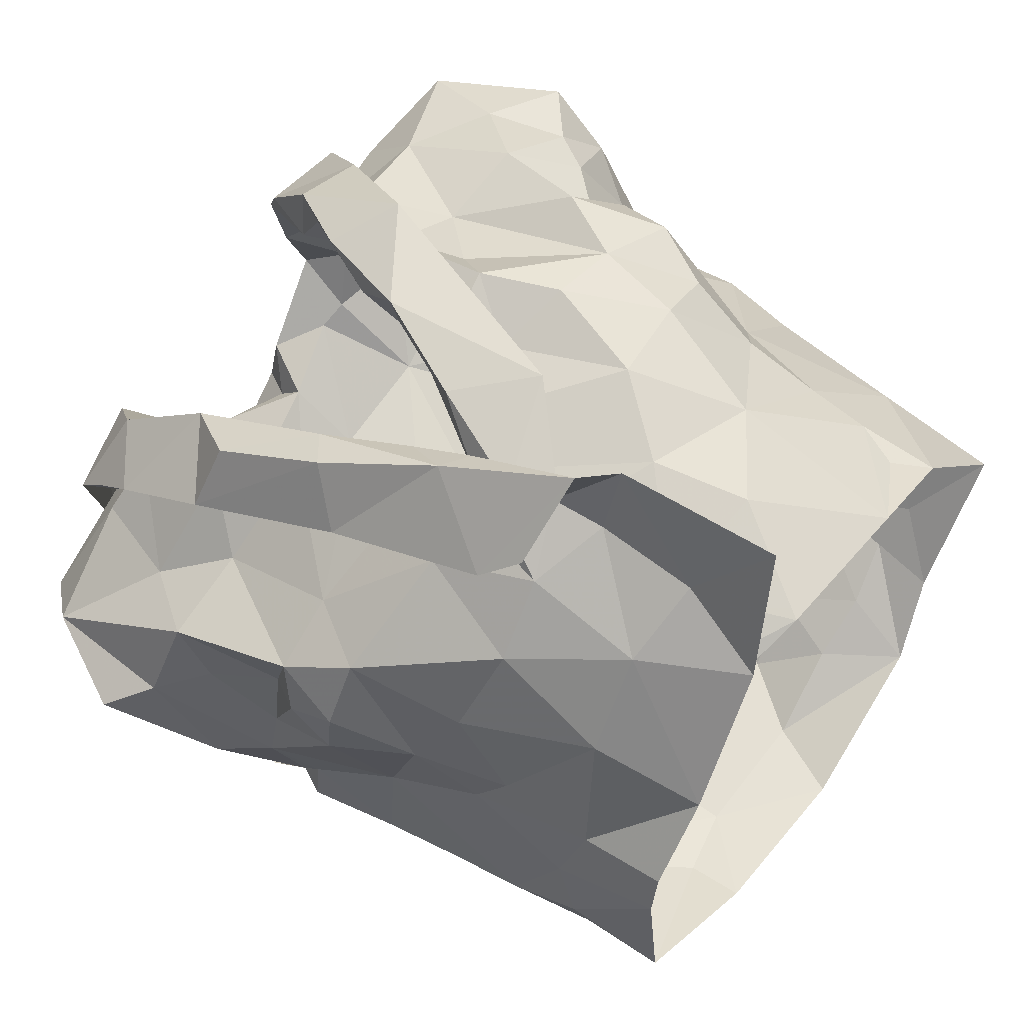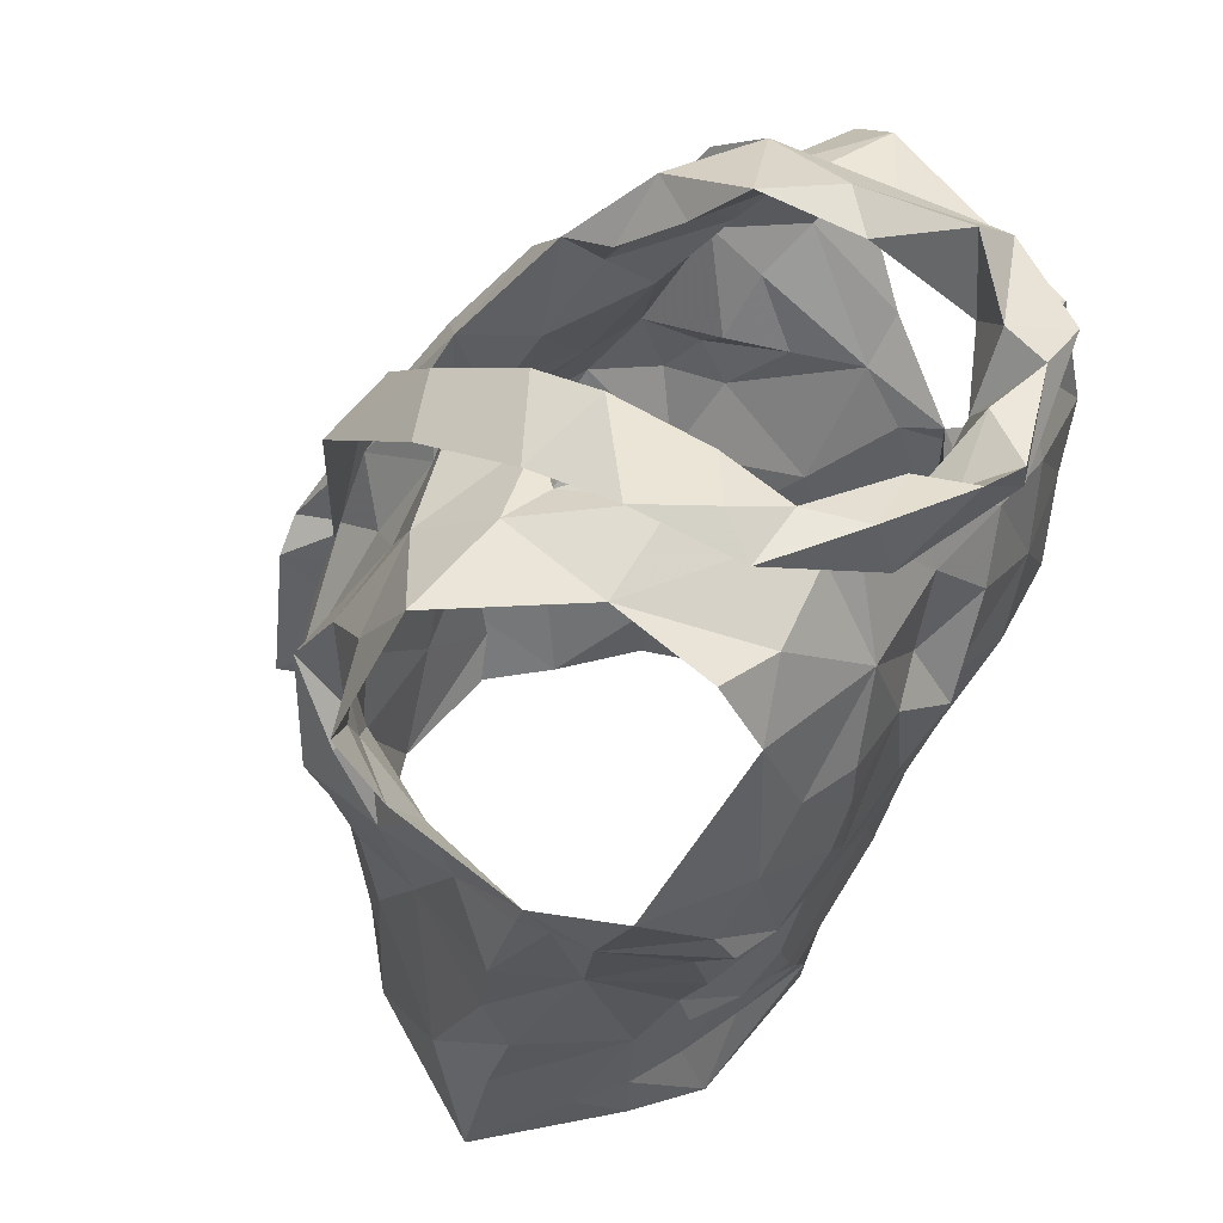
<metadata>
{"format":"obj","ext":"obj","renderer":"f3d","projection":"perspective","resolution":1024,"background":"white","views":[{"elev":78.1,"azim":-54.7,"up":"+Z"},{"elev":47.3,"azim":121.9,"up":"+Y"}]}
</metadata>
<code>
v -1.093 0.02382 0.6571
v -1.086 0.03812 0.6531
v -1.07 0.1309 0.6614
v -1.067 0.1487 0.648
v -1.054 0.1835 0.6307
v -1.039 0.1958 0.6246
v -1.06 0.1276 0.5727
v -1.051 0.1088 0.5882
v -1.062 0.05988 0.5892
v -1.062 0.03431 0.5979
v -1.085 0.01132 0.6527
v -1.063 0.03882 0.6177
v -1.044 0.1734 0.6117
v -1.056 0.1557 0.6087
v -1.054 0.1414 0.5771
v -1.064 0.1244 0.6068
v -1.085 0.05876 0.6512
v -1.055 0.08424 0.5935
v -1.053 0.135 0.5795
v -1.06 0.1716 0.6323
v -1.062 0.1326 0.6304
v -1.074 0.1575 0.6402
v -1.075 0.09042 0.6295
v -1.253 0.03509 0.6535
v -1.254 0.06606 0.656
v -1.271 0.1239 0.6652
v -1.308 0.1966 0.6177
v -1.288 0.1253 0.5685
v -1.282 0.09643 0.5718
v -1.278 0.07267 0.5822
v -1.27 0.01997 0.5978
v -1.27 -0.006815 0.6022
v -1.251 0.008277 0.6607
v -1.271 0.02598 0.6112
v -1.259 0.005125 0.6466
v -1.278 0.1447 0.6234
v -1.297 0.1593 0.5964
v -1.261 0.07331 0.6399
v -1.264 0.03746 0.6277
v -1.282 0.128 0.5858
v -1.268 0.1495 0.6419
v -1.286 0.1434 0.6002
v -1.276 0.122 0.6452
v -1.27 0.1021 0.6116
v -1.275 0.04715 0.5934
v -1.121 0.2037 0.6851
v -1.102 0.2507 0.5398
v -1.185 0.2265 0.5048
v -1.176 0.2434 0.5013
v -1.168 0.2347 0.5155
v -1.166 0.2273 0.5276
v -1.113 0.2494 0.5678
v -1.108 0.2407 0.6006
v -1.123 0.2393 0.6147
v -1.129 0.197 0.6769
v -1.152 0.1816 0.6765
v -1.141 0.1479 0.6847
v -1.169 0.1388 0.6853
v -1.155 0.246 0.5245
v -1.201 0.08477 0.6948
v -1.162 0.2452 0.5064
v -1.13 0.2519 0.5203
v -1.137 0.2298 0.5178
v -1.184 0.09424 0.7057
v -1.146 0.1287 0.7045
v -1.187 0.1025 0.6928
v -1.126 0.2621 0.5963
v -1.126 0.2586 0.5633
v -1.182 0.1301 0.6943
v -1.161 0.162 0.681
v -1.108 0.2339 0.6449
v -1.135 0.2196 0.6512
v -1.135 0.2374 0.628
v -1.099 0.2536 0.6043
v -1.093 0.2633 0.571
v -1.109 0.2596 0.5515
v -1.139 0.2347 0.5291
v -1.182 0.1165 0.7036
v -1.167 0.1515 0.7002
v -1.143 0.2163 0.677
v -1.151 0.1968 0.6791
v -1.116 0.2455 0.5892
v -1.124 0.2533 0.5394
v -1.152 0.1843 0.694
v -1.135 0.229 0.6564
v -1.129 0.2398 0.6529
v -1.129 0.2559 0.6208
v -1.081 0.2298 0.5359
v -1.197 0.02619 0.6903
v -1.205 0.04172 0.6923
v -1.163 0.01943 0.697
v -1.115 0.2264 0.6411
v -1.083 0.2397 0.5685
v -1.115 0.2405 0.547
v -1.056 0.2366 0.6107
v -1.114 0.01412 0.6786
v -1.166 0.1108 0.6917
v -1.178 0.05744 0.6966
v -1.085 0.08501 0.6566
v -1.091 0.2419 0.6056
v -1.139 0.05369 0.6958
v -1.08 0.1104 0.6642
v -1.154 0.133 0.6894
v -1.125 0.1684 0.6846
v -1.082 0.1612 0.6705
v -1.128 0.2068 0.6525
v -1.094 0.1387 0.6798
v -1.062 0.2096 0.6306
v -1.12 0.1787 0.6671
v -1.113 0.07121 0.6866
v -1.147 0.08479 0.6966
v -1.126 0.109 0.6944
v -1.099 0.1104 0.6836
v -1.116 0.1424 0.6899
v -1.106 0.1935 0.6519
v -1.076 0.1918 0.6502
v -1.088 0.2256 0.632
v -1.202 0.09698 0.7256
v -1.238 0.2027 0.6632
v -1.249 0.239 0.6378
v -1.186 0.2234 0.5278
v -1.2 0.2274 0.5286
v -1.239 0.2403 0.613
v -1.226 0.2043 0.659
v -1.208 0.1826 0.6698
v -1.207 0.1625 0.6806
v -1.209 0.1435 0.6892
v -1.189 0.1481 0.7086
v -1.195 0.123 0.7077
v -1.183 0.1293 0.7211
v -1.189 0.2448 0.5187
v -1.211 0.2458 0.5131
v -1.221 0.2028 0.6811
v -1.165 0.08635 0.7438
v -1.23 0.264 0.545
v -1.212 0.1067 0.7172
v -1.192 0.1356 0.7245
v -1.249 0.2492 0.542
v -1.22 0.2572 0.6075
v -1.231 0.2426 0.513
v -1.226 0.2363 0.5406
v -1.246 0.2298 0.644
v -1.214 0.222 0.6486
v -1.213 0.2192 0.6656
v -1.226 0.2441 0.6411
v -1.217 0.2392 0.6261
v -1.224 0.1551 0.694
v -1.175 0.09705 0.7436
v -1.233 0.2595 0.5846
v -1.251 0.2483 0.6203
v -1.21 0.1702 0.7045
v -1.22 0.255 0.5722
v -1.2 0.1768 0.696
v -1.212 0.252 0.5267
v -1.226 0.01154 0.6796
v -1.16 0.03473 0.7468
v -1.178 0.05133 0.7196
v -1.242 0.2383 0.5595
v -1.282 0.2396 0.5963
v -1.291 0.2276 0.6131
v -1.178 0.0838 0.72
v -1.233 0.2323 0.6372
v -1.248 0.08882 0.6756
v -1.187 0.0205 0.7102
v -1.274 0.1385 0.6531
v -1.205 0.1444 0.7013
v -1.252 0.234 0.6248
v -1.279 0.1701 0.6353
v -1.245 0.184 0.6528
v -1.261 0.2047 0.6357
v -1.263 0.09607 0.6567
v -1.265 0.1459 0.6702
v -1.248 0.2405 0.5763
v -1.203 0.09185 0.7128
v -1.179 0.1012 0.7198
v -1.241 0.1473 0.6764
v -1.255 0.1262 0.6835
v -1.231 0.0483 0.6861
v -1.204 0.0536 0.7076
v -1.294 0.1845 0.6261
v -1.275 0.1843 0.6515
v -1.226 0.08699 0.6996
v -1.214 0.123 0.7011
v -1.085 0.1187 0.5293
v -1.094 0.08636 0.5424
v -1.101 0.05296 0.5519
v -1.097 0.01143 0.5702
v -1.06 -0.002955 0.6061
v -1.055 0.1566 0.5436
v -1.074 0.09087 0.5712
v -1.061 0.1265 0.56
v -1.094 0.04052 0.5665
v -1.083 0.009802 0.5818
v -1.258 0.1609 0.5228
v -1.265 0.142 0.5264
v -1.221 0.06857 0.5439
v -1.241 0.05602 0.5568
v -1.233 0.02375 0.5668
v -1.232 0.0003665 0.5684
v -1.232 -0.01709 0.576
v -1.283 0.1337 0.5708
v -1.287 0.1473 0.545
v -1.255 0.08161 0.5556
v -1.264 0.132 0.5353
v -1.27 0.1182 0.5497
v -1.252 0.0296 0.5744
v -1.256 0.06268 0.5685
v -1.169 0.2012 0.5197
v -1.165 0.1713 0.522
v -1.168 0.1172 0.5237
v -1.156 0.09853 0.5289
v -1.218 0.1283 0.5178
v -1.205 0.08006 0.5352
v -1.21 0.04081 0.5462
v -1.212 0.0324 0.557
v -1.211 0.003683 0.5578
v -1.261 0.2227 0.5293
v -1.234 0.2195 0.5281
v -1.18 -0.02218 0.556
v -1.272 0.1785 0.5253
v -1.181 0.01955 0.5506
v -1.187 0.05398 0.5382
v -1.232 0.04062 0.5561
v -1.209 0.05874 0.5463
v -1.234 0.0836 0.5341
v -1.203 0.1975 0.5174
v -1.245 0.2282 0.5388
v -1.17 0.001451 0.5497
v -1.172 0.08003 0.5334
v -1.172 0.1481 0.5124
v -1.206 0.09812 0.5284
v -1.223 0.1617 0.5153
v -1.258 0.1136 0.5305
v -1.249 0.1311 0.5204
v -1.232 0.1895 0.5184
v -1.19 0.1781 0.5135
v -1.241 0.1009 0.5302
v -1.192 0.1364 0.5207
v -1.12 0.1721 0.515
v -1.115 0.1405 0.5179
v -1.127 0.127 0.5206
v -1.12 0.04725 0.545
v -1.13 0.02917 0.5552
v -1.14 0.005643 0.5571
v -1.086 0.207 0.5253
v -1.129 0.233 0.5331
v -1.101 0.227 0.5297
v -1.131 0.2005 0.5172
v -1.1 -0.009817 0.5723
v -1.118 0.006548 0.5641
v -1.098 0.06524 0.5539
v -1.143 0.03878 0.542
v -1.084 0.1579 0.5234
v -1.124 -0.01825 0.5587
v -1.084 0.1094 0.5414
v -1.078 0.1329 0.5323
v -1.154 0.02304 0.5448
v -1.13 0.06278 0.5384
v -1.101 0.1736 0.5207
v -1.103 0.1127 0.5262
v -1.134 0.08757 0.5337
v -1.122 0.1552 0.5164
v -1.133 0.1124 0.5244
v -1.15 0.1634 0.5178
f 102 99 23
f 1 11 2
f 3 102 23
f 14 20 22
f 2 12 17
f 13 6 5
f 12 188 10
f 18 8 23
f 12 2 11
f 188 12 11
f 7 19 8
f 15 13 14
f 16 15 14
f 16 19 15
f 16 14 21
f 20 13 5
f 13 20 14
f 12 9 18
f 3 23 21
f 16 8 19
f 9 12 10
f 17 23 99
f 17 12 23
f 23 12 18
f 22 21 14
f 21 22 4
f 21 4 3
f 8 16 23
f 23 16 21
f 44 40 29
f 37 201 42
f 25 38 24
f 32 34 31
f 35 33 24
f 35 34 32
f 39 34 35
f 37 180 27
f 42 180 37
f 39 35 24
f 34 45 31
f 25 171 38
f 41 168 36
f 24 38 39
f 42 201 40
f 44 42 40
f 44 29 30
f 36 165 41
f 44 171 43
f 42 43 36
f 168 42 36
f 180 42 168
f 38 171 44
f 201 28 40
f 29 40 28
f 43 171 26
f 36 43 165
f 42 44 43
f 44 45 39
f 38 44 39
f 45 34 39
f 44 30 45
f 64 60 78
f 64 78 65
f 60 66 78
f 103 57 70
f 58 70 69
f 66 97 69
f 104 70 57
f 46 65 84
f 59 61 62
f 84 80 46
f 71 46 86
f 94 246 83
f 48 63 61
f 79 65 78
f 94 68 52
f 54 53 67
f 85 55 106
f 73 54 67
f 48 61 49
f 59 50 61
f 61 50 49
f 76 47 75
f 69 78 66
f 61 63 62
f 77 51 59
f 50 59 51
f 104 56 70
f 81 56 55
f 85 80 81
f 73 92 54
f 67 74 87
f 58 69 97
f 70 58 103
f 56 81 84
f 46 80 86
f 81 55 85
f 72 85 106
f 72 92 73
f 72 73 85
f 87 74 71
f 82 67 53
f 67 82 52
f 67 52 68
f 83 68 94
f 83 47 76
f 77 59 83
f 68 76 75
f 76 68 83
f 47 83 62
f 78 69 79
f 56 84 79
f 70 79 69
f 70 56 79
f 80 85 86
f 86 85 73
f 84 81 80
f 71 86 87
f 73 67 87
f 75 74 67
f 68 75 67
f 77 83 246
f 63 47 62
f 62 83 59
f 84 65 79
f 73 87 86
f 57 114 104
f 98 60 90
f 90 91 98
f 58 97 103
f 95 93 100
f 3 4 105
f 117 54 92
f 95 108 6
f 110 17 99
f 110 99 113
f 89 91 90
f 116 22 20
f 60 98 66
f 94 93 247
f 52 93 94
f 88 247 93
f 116 5 108
f 96 11 1
f 96 1 2
f 17 110 2
f 53 52 82
f 113 102 107
f 109 55 104
f 100 117 95
f 2 110 96
f 100 52 53
f 100 93 52
f 99 102 113
f 103 97 112
f 22 116 105
f 72 106 92
f 54 117 100
f 91 96 101
f 98 91 101
f 96 110 101
f 102 3 107
f 4 22 105
f 5 116 20
f 108 5 6
f 115 106 109
f 55 109 106
f 54 100 53
f 108 95 117
f 111 66 98
f 97 66 111
f 111 110 112
f 112 57 103
f 3 105 107
f 113 107 114
f 113 112 110
f 112 97 111
f 104 55 56
f 114 112 113
f 112 114 57
f 111 98 101
f 104 107 109
f 114 107 104
f 109 107 115
f 115 116 117
f 107 105 115
f 117 92 115
f 105 116 115
f 106 115 92
f 116 108 117
f 111 101 110
f 146 139 123
f 122 131 121
f 50 51 131
f 143 124 144
f 49 131 132
f 121 131 51
f 49 50 131
f 154 132 122
f 138 154 135
f 139 173 123
f 175 134 148
f 140 48 132
f 173 139 152
f 130 175 148
f 130 128 129
f 166 153 127
f 48 49 132
f 144 125 153
f 136 148 118
f 142 144 119
f 175 161 134
f 137 136 147
f 148 136 137
f 127 153 126
f 122 132 131
f 154 122 141
f 150 138 149
f 158 173 152
f 139 150 149
f 139 145 150
f 140 132 154
f 154 138 140
f 152 141 158
f 141 135 154
f 119 144 133
f 144 142 145
f 139 146 145
f 124 125 144
f 142 150 145
f 123 162 146
f 144 153 133
f 151 147 119
f 128 153 166
f 143 144 145
f 142 120 150
f 143 146 162
f 145 146 143
f 153 151 133
f 119 133 151
f 137 151 153
f 147 151 137
f 128 130 137
f 153 128 137
f 139 149 152
f 149 135 152
f 135 149 138
f 126 153 125
f 137 130 148
f 152 135 141
f 33 155 24
f 41 165 172
f 181 172 169
f 155 164 179
f 172 165 26
f 178 25 24
f 158 141 227
f 217 159 173
f 160 167 159
f 157 164 156
f 227 217 158
f 157 156 134
f 180 181 160
f 170 162 167
f 181 170 160
f 130 174 175
f 168 181 180
f 129 128 183
f 179 157 161
f 160 27 180
f 217 173 158
f 155 179 178
f 162 124 143
f 124 162 170
f 167 162 123
f 171 25 163
f 166 183 128
f 26 165 43
f 159 123 173
f 175 174 161
f 125 176 126
f 170 169 124
f 167 160 170
f 177 183 176
f 171 177 26
f 26 177 172
f 172 181 41
f 41 181 168
f 130 129 174
f 167 123 159
f 155 178 24
f 125 124 169
f 169 176 125
f 171 163 177
f 127 176 183
f 177 182 183
f 127 183 166
f 179 161 174
f 174 129 183
f 176 172 177
f 127 126 176
f 176 169 172
f 170 181 169
f 179 164 157
f 178 179 182
f 25 178 163
f 182 179 174
f 163 178 182
f 134 161 157
f 182 174 183
f 182 177 163
f 190 191 7
f 19 7 15
f 191 256 189
f 7 191 15
f 193 188 249
f 188 193 10
f 187 193 249
f 192 186 251
f 9 10 192
f 8 18 190
f 193 192 10
f 184 256 191
f 191 255 184
f 15 191 189
f 193 187 192
f 190 251 185
f 255 190 185
f 190 255 191
f 18 9 190
f 7 8 190
f 190 192 251
f 190 9 192
f 237 225 203
f 205 204 233
f 237 205 233
f 202 194 195
f 202 220 194
f 198 199 206
f 207 206 30
f 202 204 205
f 206 223 198
f 204 202 195
f 200 32 199
f 32 31 206
f 29 201 203
f 207 197 223
f 207 223 206
f 201 202 205
f 203 205 237
f 201 29 28
f 206 45 30
f 203 225 196
f 207 203 197
f 45 206 31
f 199 32 206
f 201 205 203
f 203 196 197
f 203 207 29
f 29 207 30
f 257 228 221
f 141 218 227
f 224 222 214
f 231 213 225
f 121 226 122
f 222 213 229
f 210 238 230
f 215 221 216
f 230 236 209
f 237 233 234
f 51 208 226
f 217 218 220
f 220 235 194
f 235 218 226
f 200 216 219
f 220 218 235
f 257 221 222
f 122 218 141
f 215 216 198
f 234 194 232
f 215 198 223
f 234 204 195
f 227 218 217
f 219 216 228
f 257 222 252
f 222 229 252
f 222 224 213
f 232 235 226
f 226 236 232
f 223 224 214
f 223 214 215
f 223 197 224
f 225 213 196
f 196 213 224
f 197 196 224
f 234 232 212
f 195 194 234
f 212 231 237
f 233 204 234
f 51 226 121
f 221 228 216
f 231 229 213
f 229 210 211
f 238 210 229
f 229 231 238
f 214 222 221
f 198 216 199
f 236 226 208
f 122 226 218
f 212 238 231
f 214 221 215
f 234 212 237
f 237 231 225
f 232 194 235
f 209 236 208
f 238 212 232
f 236 238 232
f 230 238 236
f 216 200 199
f 185 261 260
f 249 254 187
f 244 254 228
f 251 258 261
f 243 192 250
f 261 263 260
f 239 248 259
f 244 250 254
f 255 185 260
f 240 260 241
f 239 259 262
f 208 77 248
f 247 248 246
f 246 94 247
f 260 263 241
f 244 228 257
f 242 243 252
f 258 229 261
f 246 248 77
f 252 229 258
f 88 245 247
f 253 189 256
f 254 219 228
f 209 264 230
f 257 243 244
f 51 77 208
f 253 256 260
f 245 189 253
f 253 259 245
f 254 250 187
f 192 187 250
f 192 243 242
f 261 185 251
f 243 257 252
f 210 263 211
f 261 211 263
f 230 264 210
f 209 208 248
f 245 248 247
f 248 239 264
f 248 264 209
f 244 243 250
f 192 242 186
f 242 258 251
f 242 251 186
f 184 255 260
f 256 184 260
f 240 262 259
f 258 242 252
f 239 262 264
f 262 240 241
f 210 264 263
f 253 260 240
f 229 211 261
f 263 264 241
f 253 240 259
f 262 241 264
f 248 245 259
f 99 102 23
f 11 1 2
f 102 3 23
f 20 14 22
f 12 2 17
f 6 13 5
f 188 12 10
f 8 18 23
f 2 12 11
f 12 188 11
f 19 7 8
f 13 15 14
f 15 16 14
f 19 16 15
f 14 16 21
f 13 20 5
f 20 13 14
f 9 12 18
f 23 3 21
f 8 16 19
f 12 9 10
f 23 17 99
f 12 17 23
f 12 23 18
f 21 22 14
f 22 21 4
f 4 21 3
f 16 8 23
f 16 23 21
f 40 44 29
f 201 37 42
f 38 25 24
f 34 32 31
f 33 35 24
f 34 35 32
f 34 39 35
f 180 37 27
f 180 42 37
f 35 39 24
f 45 34 31
f 171 25 38
f 168 41 36
f 38 24 39
f 201 42 40
f 42 44 40
f 29 44 30
f 165 36 41
f 171 44 43
f 43 42 36
f 42 168 36
f 42 180 168
f 171 38 44
f 28 201 40
f 40 29 28
f 171 43 26
f 43 36 165
f 44 42 43
f 45 44 39
f 44 38 39
f 34 45 39
f 30 44 45
f 60 64 78
f 78 64 65
f 66 60 78
f 57 103 70
f 70 58 69
f 97 66 69
f 70 104 57
f 65 46 84
f 61 59 62
f 80 84 46
f 46 71 86
f 246 94 83
f 63 48 61
f 65 79 78
f 68 94 52
f 53 54 67
f 55 85 106
f 54 73 67
f 61 48 49
f 50 59 61
f 50 61 49
f 47 76 75
f 78 69 66
f 63 61 62
f 51 77 59
f 59 50 51
f 56 104 70
f 56 81 55
f 80 85 81
f 92 73 54
f 74 67 87
f 69 58 97
f 58 70 103
f 81 56 84
f 80 46 86
f 55 81 85
f 85 72 106
f 92 72 73
f 73 72 85
f 74 87 71
f 67 82 53
f 82 67 52
f 52 67 68
f 68 83 94
f 47 83 76
f 59 77 83
f 76 68 75
f 68 76 83
f 83 47 62
f 69 78 79
f 84 56 79
f 79 70 69
f 56 70 79
f 85 80 86
f 85 86 73
f 81 84 80
f 86 71 87
f 67 73 87
f 74 75 67
f 75 68 67
f 83 77 246
f 47 63 62
f 83 62 59
f 65 84 79
f 87 73 86
f 114 57 104
f 60 98 90
f 91 90 98
f 97 58 103
f 93 95 100
f 4 3 105
f 54 117 92
f 108 95 6
f 17 110 99
f 99 110 113
f 91 89 90
f 22 116 20
f 98 60 66
f 93 94 247
f 93 52 94
f 247 88 93
f 5 116 108
f 11 96 1
f 1 96 2
f 110 17 2
f 52 53 82
f 102 113 107
f 55 109 104
f 117 100 95
f 110 2 96
f 52 100 53
f 93 100 52
f 102 99 113
f 97 103 112
f 116 22 105
f 106 72 92
f 117 54 100
f 96 91 101
f 91 98 101
f 110 96 101
f 3 102 107
f 22 4 105
f 116 5 20
f 5 108 6
f 106 115 109
f 109 55 106
f 100 54 53
f 95 108 117
f 66 111 98
f 66 97 111
f 110 111 112
f 57 112 103
f 105 3 107
f 107 113 114
f 112 113 110
f 97 112 111
f 55 104 56
f 112 114 113
f 114 112 57
f 98 111 101
f 107 104 109
f 107 114 104
f 107 109 115
f 116 115 117
f 105 107 115
f 92 117 115
f 116 105 115
f 115 106 92
f 108 116 117
f 101 111 110
f 139 146 123
f 131 122 121
f 51 50 131
f 124 143 144
f 131 49 132
f 131 121 51
f 50 49 131
f 132 154 122
f 154 138 135
f 173 139 123
f 134 175 148
f 48 140 132
f 139 173 152
f 175 130 148
f 128 130 129
f 153 166 127
f 49 48 132
f 125 144 153
f 148 136 118
f 144 142 119
f 161 175 134
f 136 137 147
f 136 148 137
f 153 127 126
f 132 122 131
f 122 154 141
f 138 150 149
f 173 158 152
f 150 139 149
f 145 139 150
f 132 140 154
f 138 154 140
f 141 152 158
f 135 141 154
f 144 119 133
f 142 144 145
f 146 139 145
f 125 124 144
f 150 142 145
f 162 123 146
f 153 144 133
f 147 151 119
f 153 128 166
f 144 143 145
f 120 142 150
f 146 143 162
f 146 145 143
f 151 153 133
f 133 119 151
f 151 137 153
f 151 147 137
f 130 128 137
f 128 153 137
f 149 139 152
f 135 149 152
f 149 135 138
f 153 126 125
f 130 137 148
f 135 152 141
f 155 33 24
f 165 41 172
f 172 181 169
f 164 155 179
f 165 172 26
f 25 178 24
f 141 158 227
f 159 217 173
f 167 160 159
f 164 157 156
f 217 227 158
f 156 157 134
f 181 180 160
f 162 170 167
f 170 181 160
f 174 130 175
f 181 168 180
f 128 129 183
f 157 179 161
f 27 160 180
f 173 217 158
f 179 155 178
f 124 162 143
f 162 124 170
f 162 167 123
f 25 171 163
f 183 166 128
f 165 26 43
f 123 159 173
f 174 175 161
f 176 125 126
f 169 170 124
f 160 167 170
f 183 177 176
f 177 171 26
f 177 26 172
f 181 172 41
f 181 41 168
f 129 130 174
f 123 167 159
f 178 155 24
f 124 125 169
f 176 169 125
f 163 171 177
f 176 127 183
f 182 177 183
f 183 127 166
f 161 179 174
f 129 174 183
f 172 176 177
f 126 127 176
f 169 176 172
f 181 170 169
f 164 179 157
f 179 178 182
f 178 25 163
f 179 182 174
f 178 163 182
f 161 134 157
f 174 182 183
f 177 182 163
f 191 190 7
f 7 19 15
f 256 191 189
f 191 7 15
f 188 193 249
f 193 188 10
f 193 187 249
f 186 192 251
f 10 9 192
f 18 8 190
f 192 193 10
f 256 184 191
f 255 191 184
f 191 15 189
f 187 193 192
f 251 190 185
f 190 255 185
f 255 190 191
f 9 18 190
f 8 7 190
f 192 190 251
f 9 190 192
f 225 237 203
f 204 205 233
f 205 237 233
f 194 202 195
f 220 202 194
f 199 198 206
f 206 207 30
f 204 202 205
f 223 206 198
f 202 204 195
f 32 200 199
f 31 32 206
f 201 29 203
f 197 207 223
f 223 207 206
f 202 201 205
f 205 203 237
f 29 201 28
f 45 206 30
f 225 203 196
f 203 207 197
f 206 45 31
f 32 199 206
f 205 201 203
f 196 203 197
f 207 203 29
f 207 29 30
f 228 257 221
f 218 141 227
f 222 224 214
f 213 231 225
f 226 121 122
f 213 222 229
f 238 210 230
f 221 215 216
f 236 230 209
f 233 237 234
f 208 51 226
f 218 217 220
f 235 220 194
f 218 235 226
f 216 200 219
f 218 220 235
f 221 257 222
f 218 122 141
f 216 215 198
f 194 234 232
f 198 215 223
f 204 234 195
f 218 227 217
f 216 219 228
f 222 257 252
f 229 222 252
f 224 222 213
f 235 232 226
f 236 226 232
f 224 223 214
f 214 223 215
f 197 223 224
f 213 225 196
f 213 196 224
f 196 197 224
f 232 234 212
f 194 195 234
f 231 212 237
f 204 233 234
f 226 51 121
f 228 221 216
f 229 231 213
f 210 229 211
f 210 238 229
f 231 229 238
f 222 214 221
f 216 198 199
f 226 236 208
f 226 122 218
f 238 212 231
f 221 214 215
f 212 234 237
f 231 237 225
f 194 232 235
f 236 209 208
f 212 238 232
f 238 236 232
f 238 230 236
f 200 216 199
f 261 185 260
f 254 249 187
f 254 244 228
f 258 251 261
f 192 243 250
f 263 261 260
f 248 239 259
f 250 244 254
f 185 255 260
f 260 240 241
f 259 239 262
f 77 208 248
f 248 247 246
f 94 246 247
f 263 260 241
f 228 244 257
f 243 242 252
f 229 258 261
f 248 246 77
f 229 252 258
f 245 88 247
f 189 253 256
f 219 254 228
f 264 209 230
f 243 257 244
f 77 51 208
f 256 253 260
f 189 245 253
f 259 253 245
f 250 254 187
f 187 192 250
f 243 192 242
f 185 261 251
f 257 243 252
f 263 210 211
f 211 261 263
f 264 230 210
f 208 209 248
f 248 245 247
f 239 248 264
f 264 248 209
f 243 244 250
f 242 192 186
f 258 242 251
f 251 242 186
f 255 184 260
f 184 256 260
f 262 240 259
f 242 258 252
f 262 239 264
f 240 262 241
f 264 210 263
f 260 253 240
f 211 229 261
f 264 263 241
f 240 253 259
f 241 262 264
f 245 248 259

</code>
